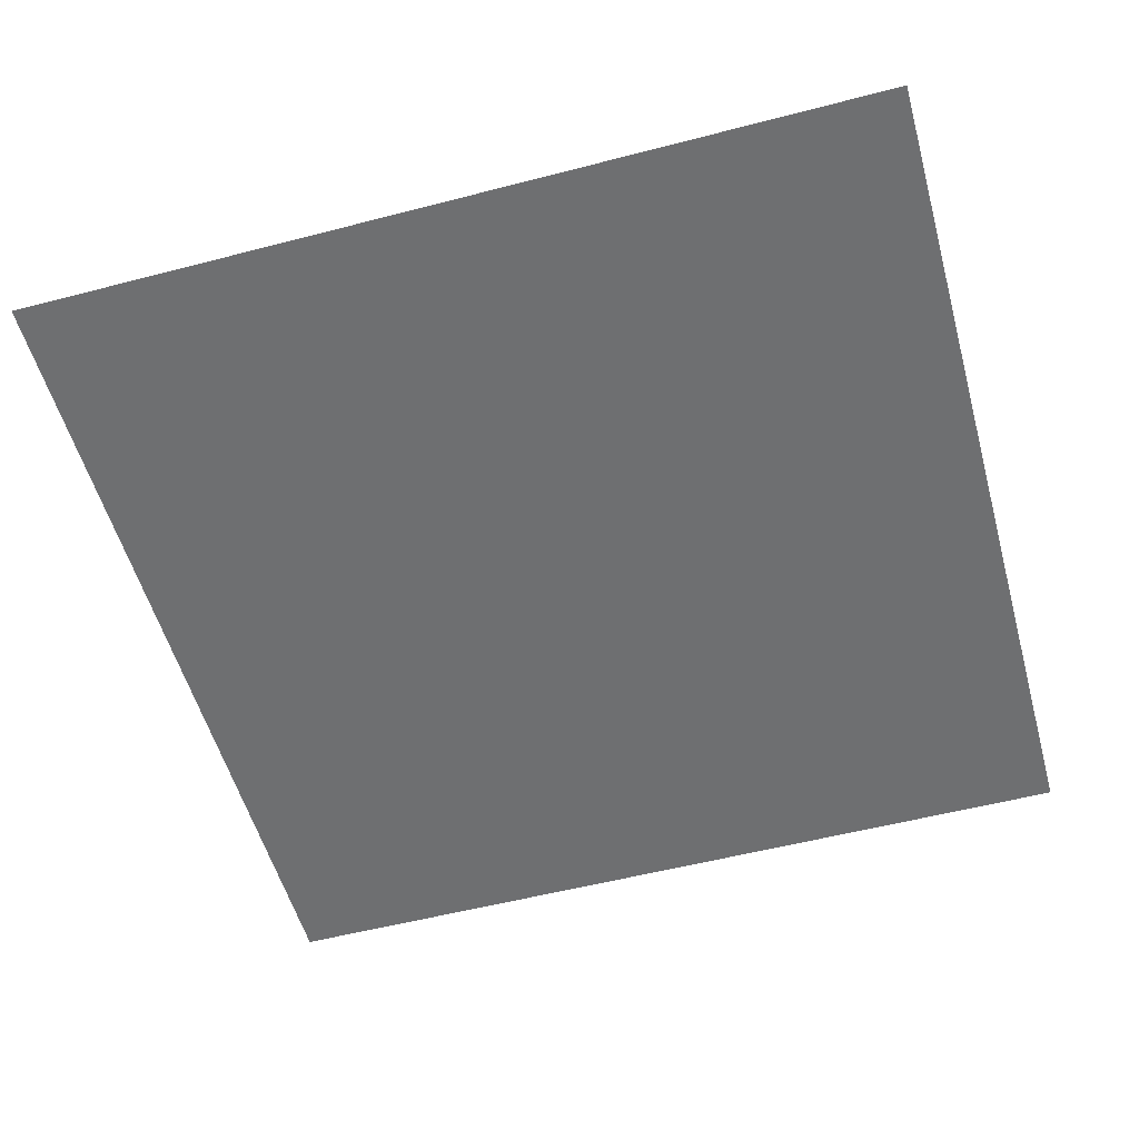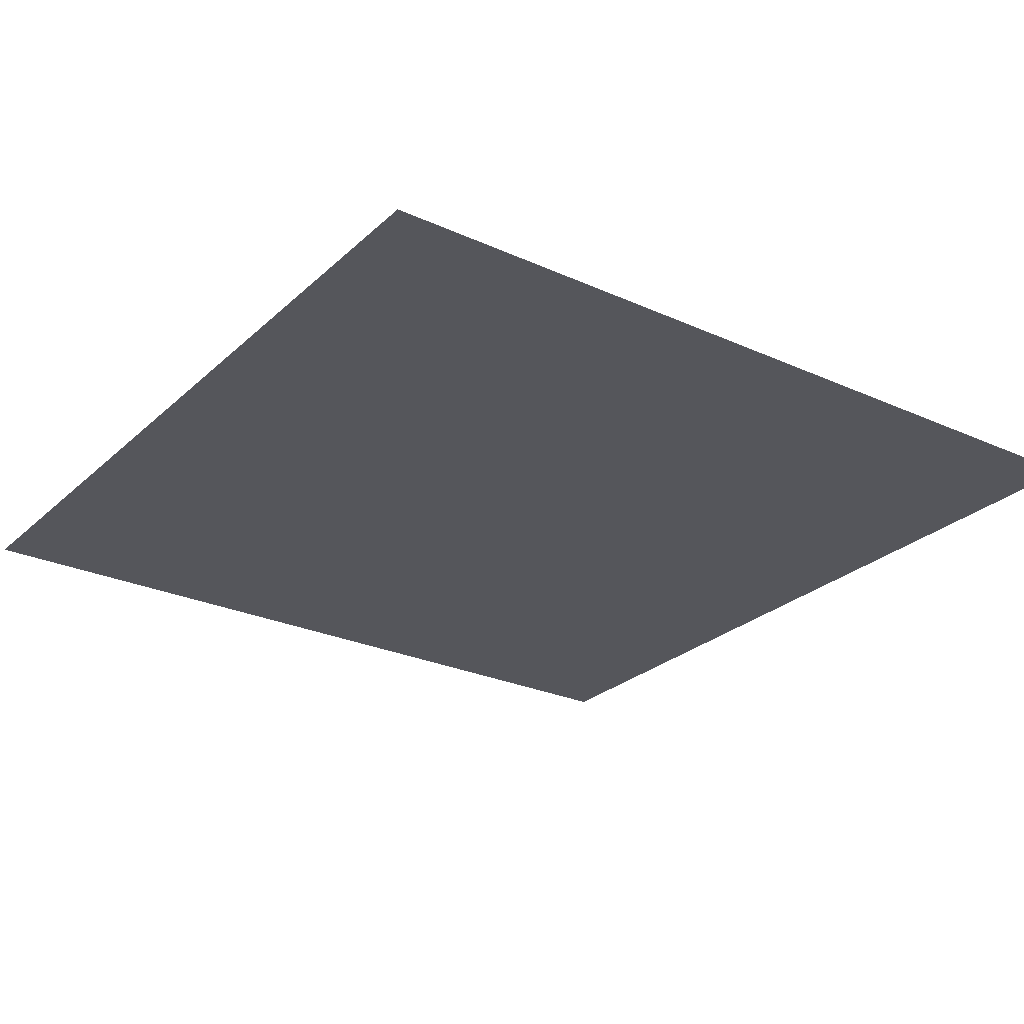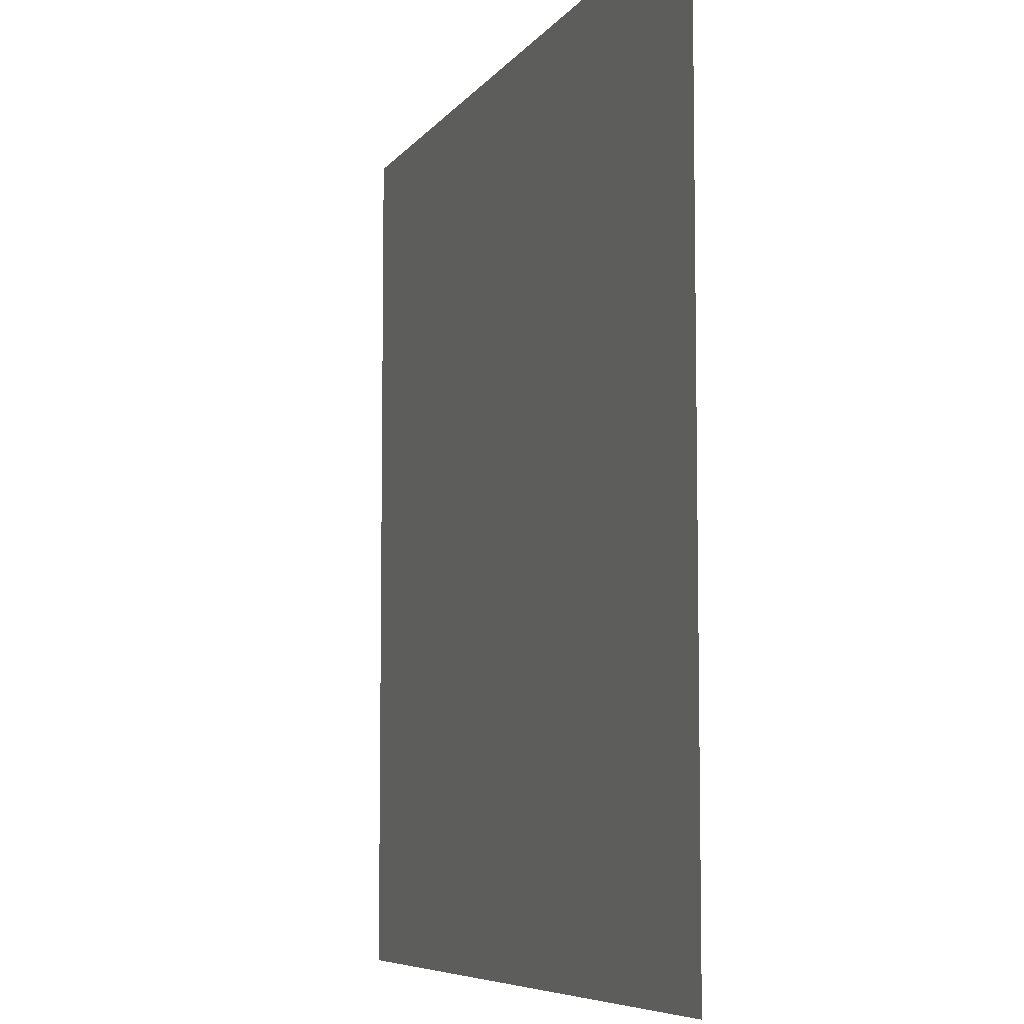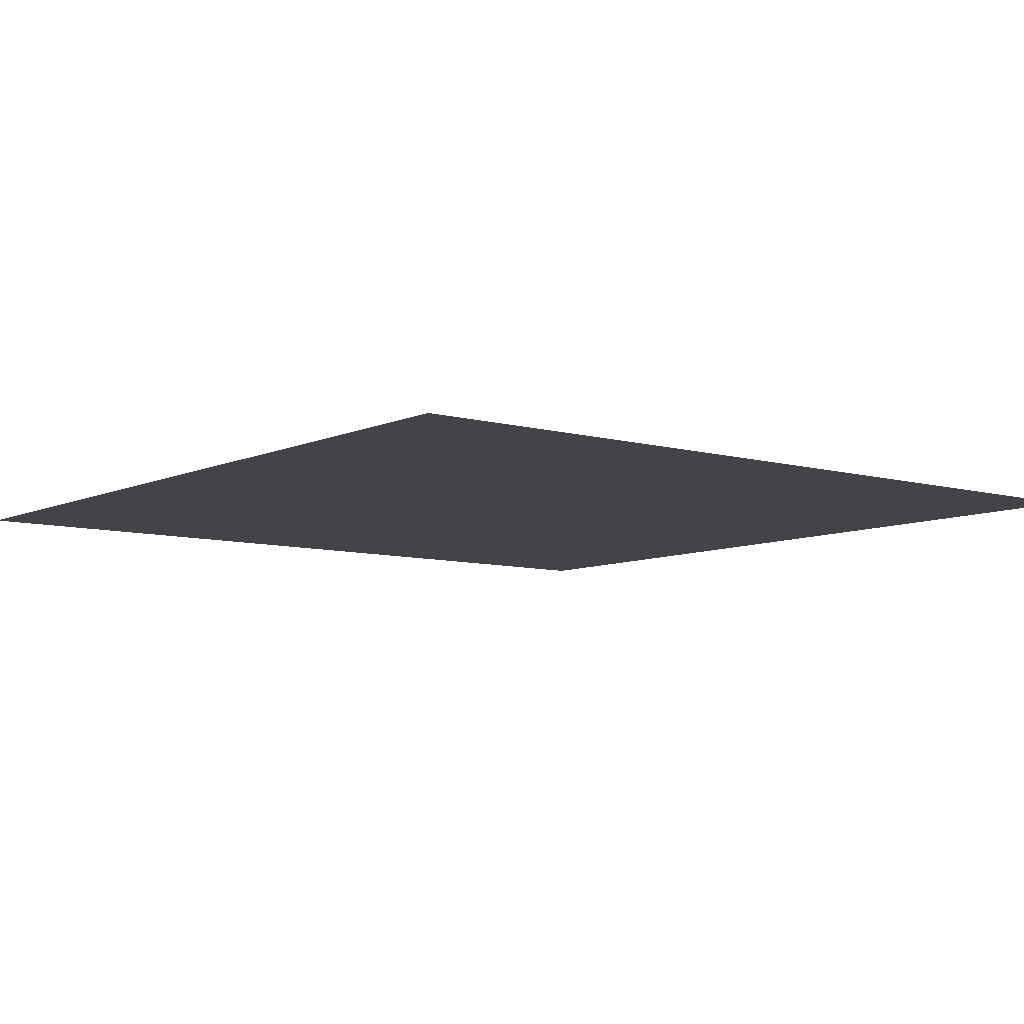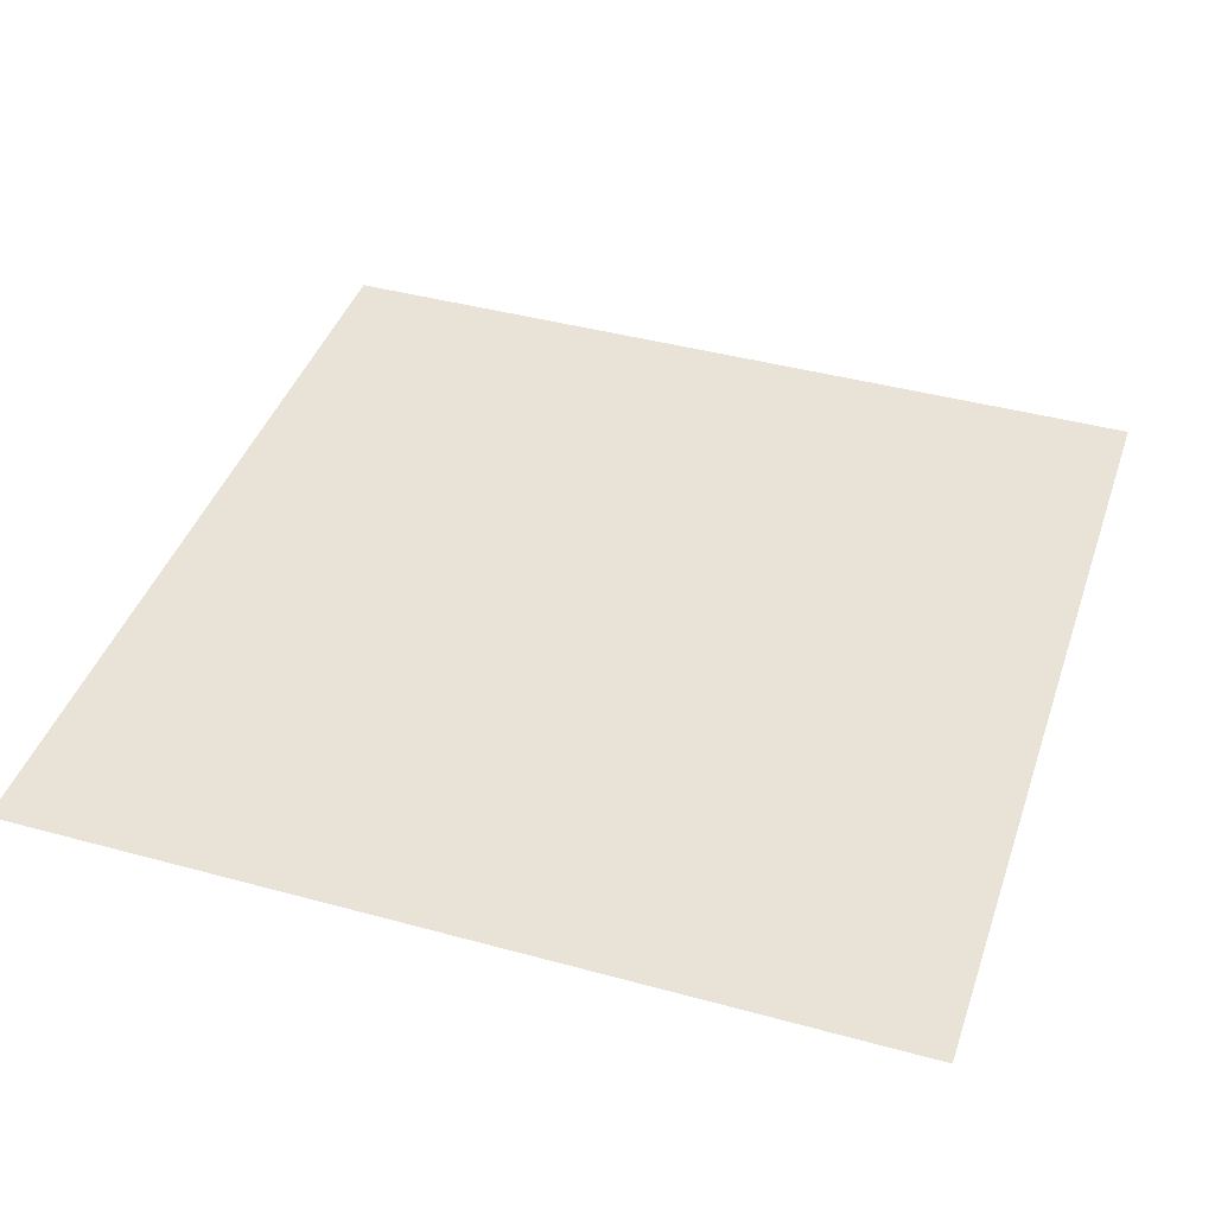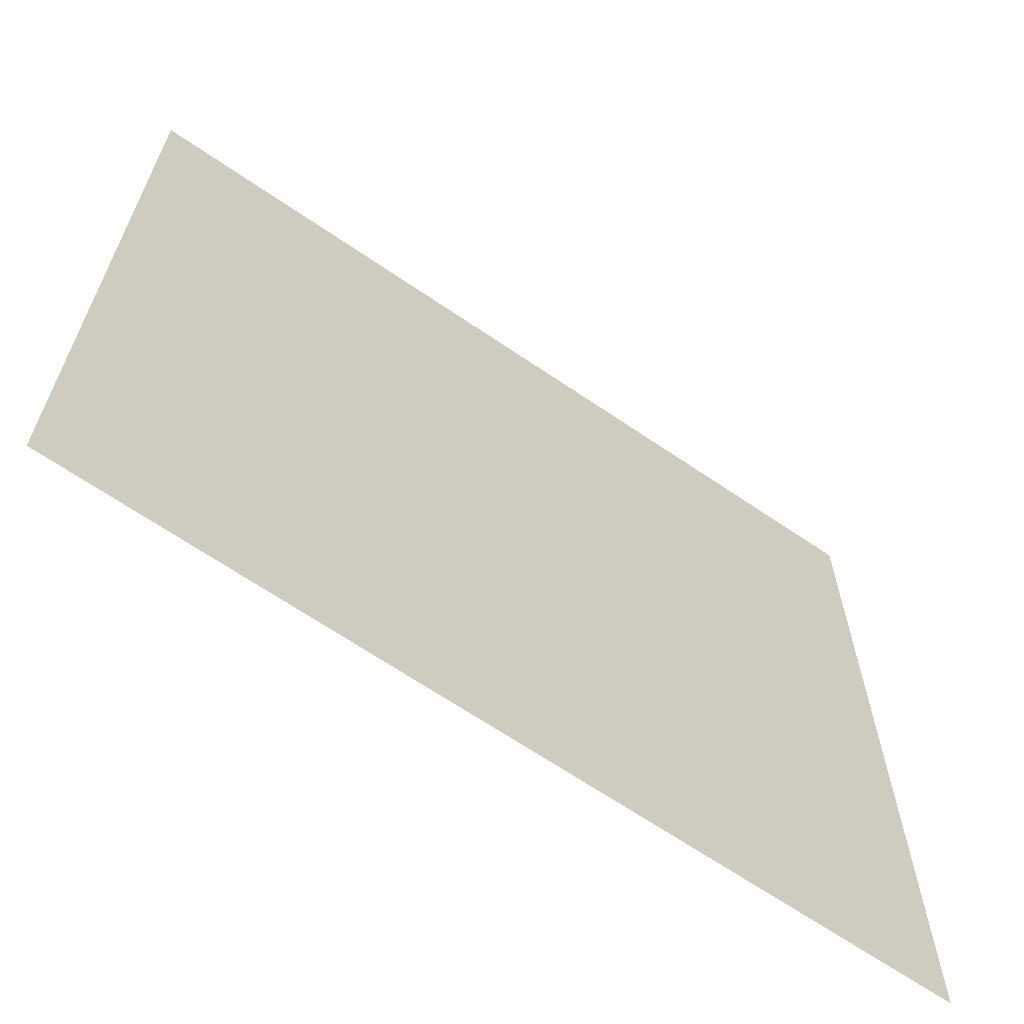
<metadata>
{"format":"obj","ext":"obj","renderer":"f3d","projection":"perspective","resolution":1024,"background":"white","views":[{"elev":-54.6,"azim":-164.6,"up":"+Z"},{"elev":-26.3,"azim":144.5,"up":"+Z"},{"elev":-6.9,"azim":-109.2,"up":"+Y"},{"elev":-8.0,"azim":-128.3,"up":"+Z"},{"elev":41.9,"azim":108.2,"up":"+Z"},{"elev":-66.1,"azim":-34.5,"up":"+Y"}]}
</metadata>
<code>
o Cube
v 1 -1 -1
v -1 -1 -1
v 1 1 -1
v -1 1 -1
f 3 1 4
f 1 2 4

</code>
